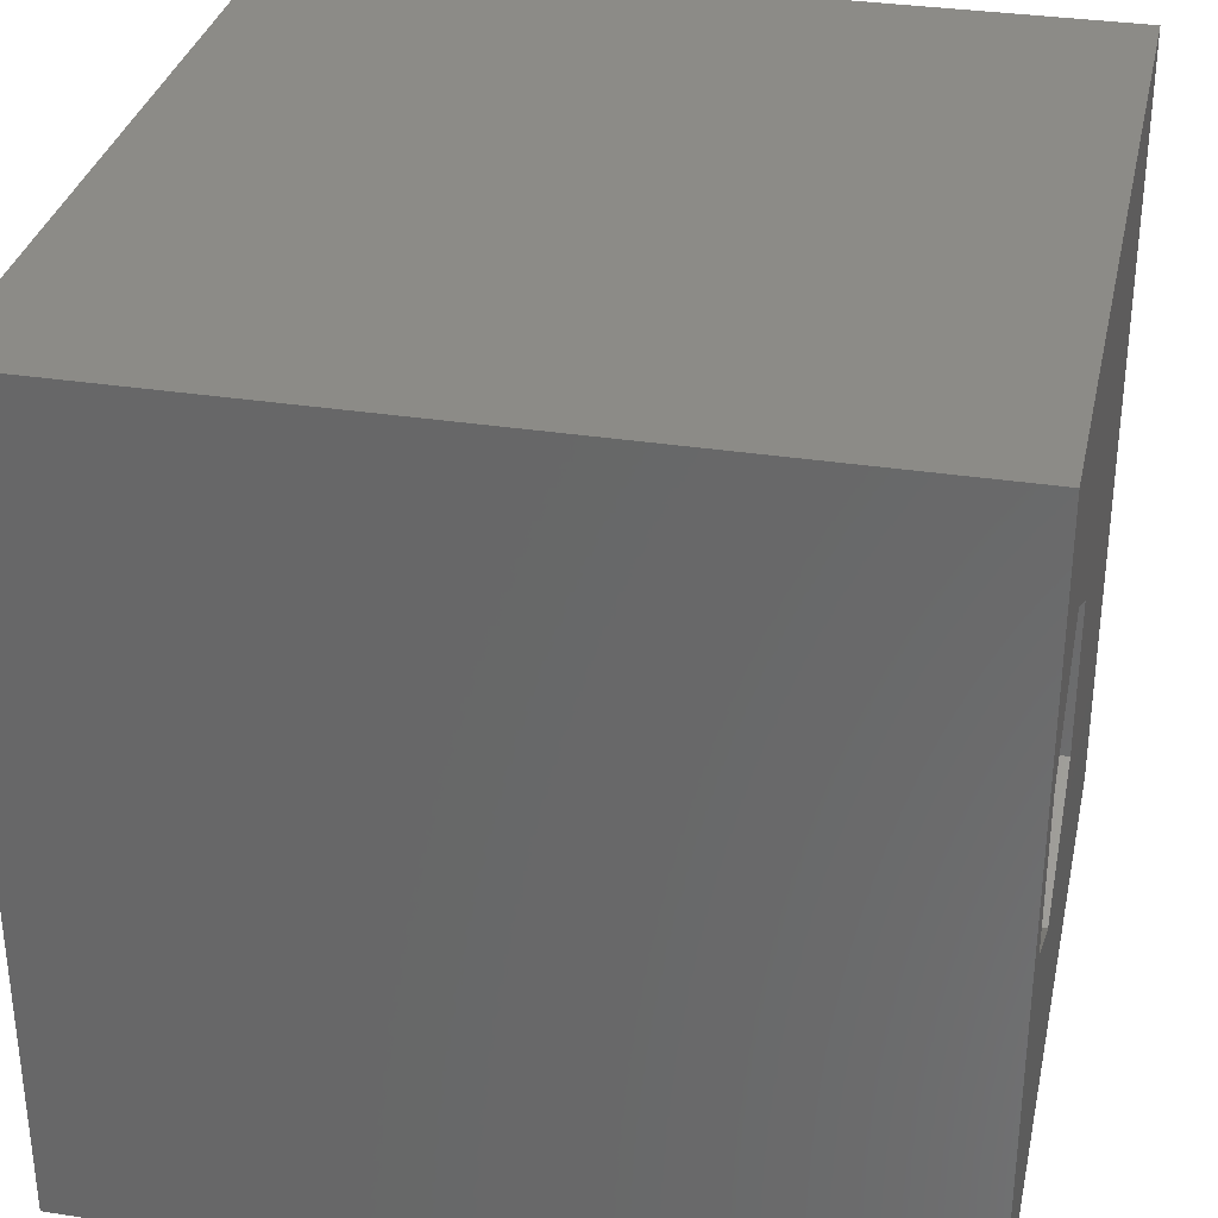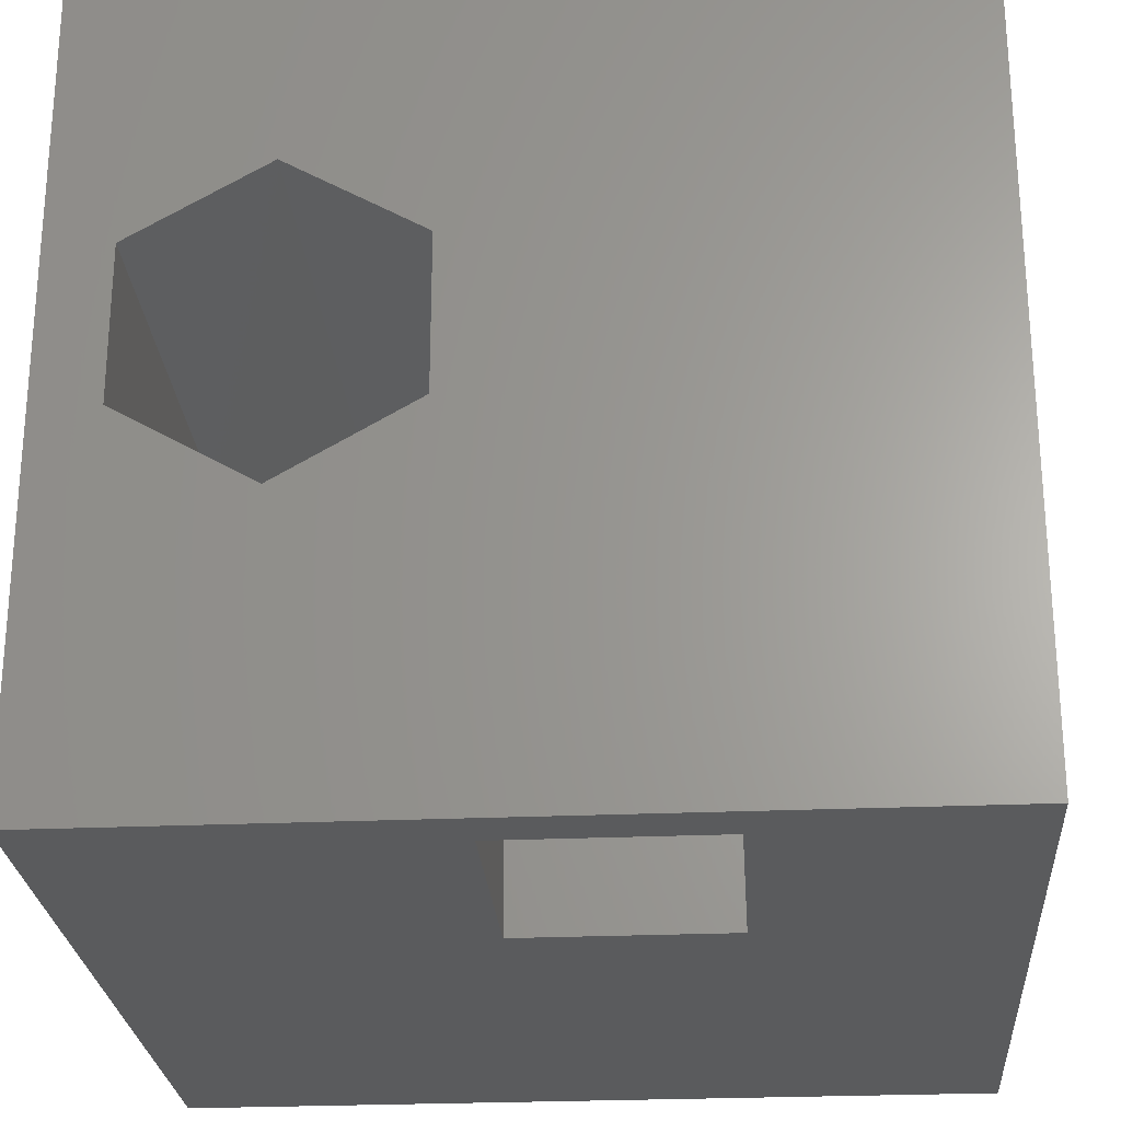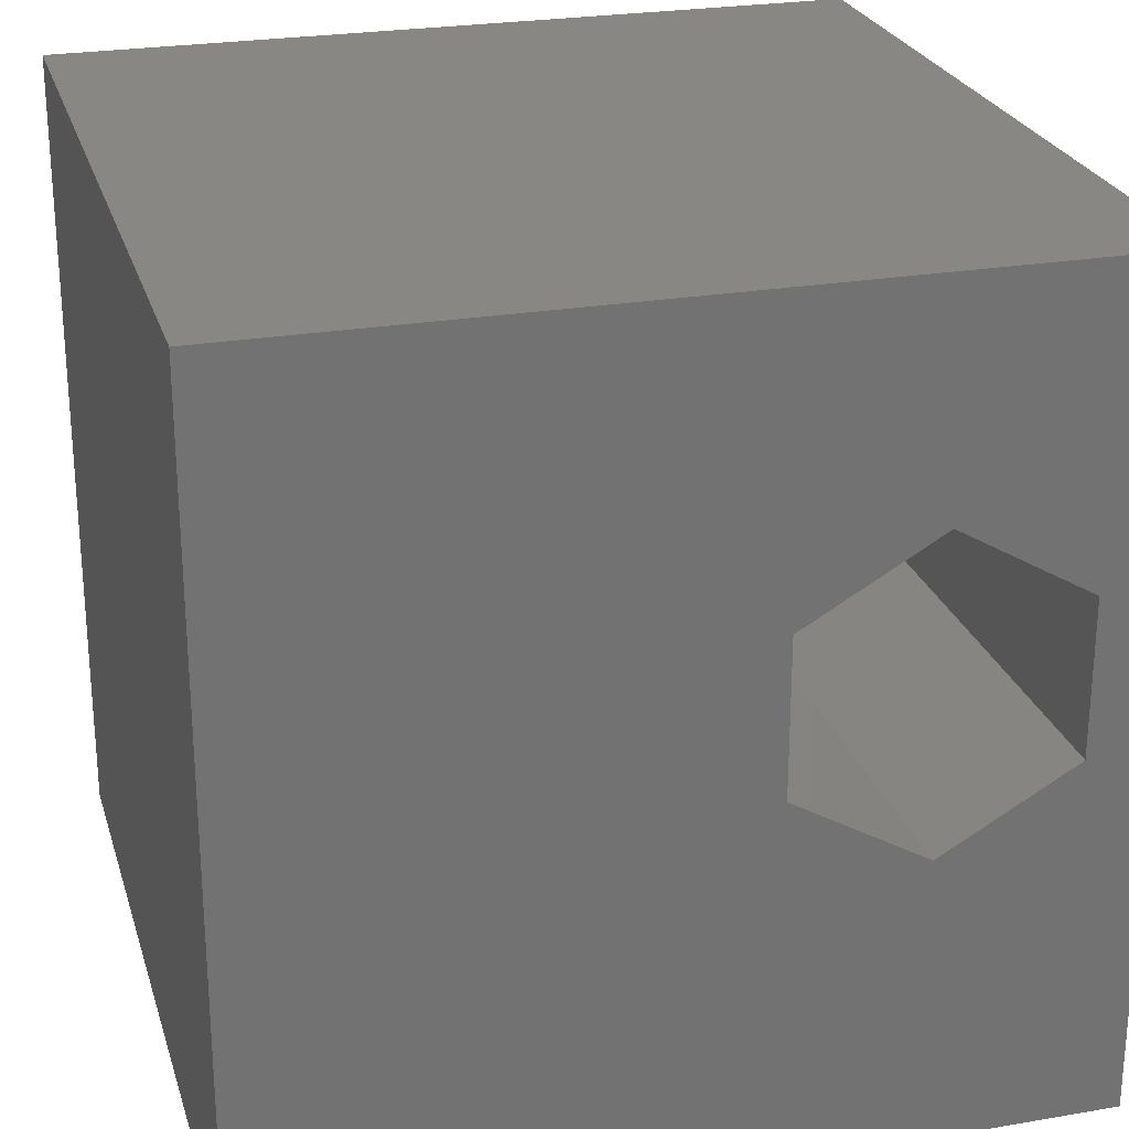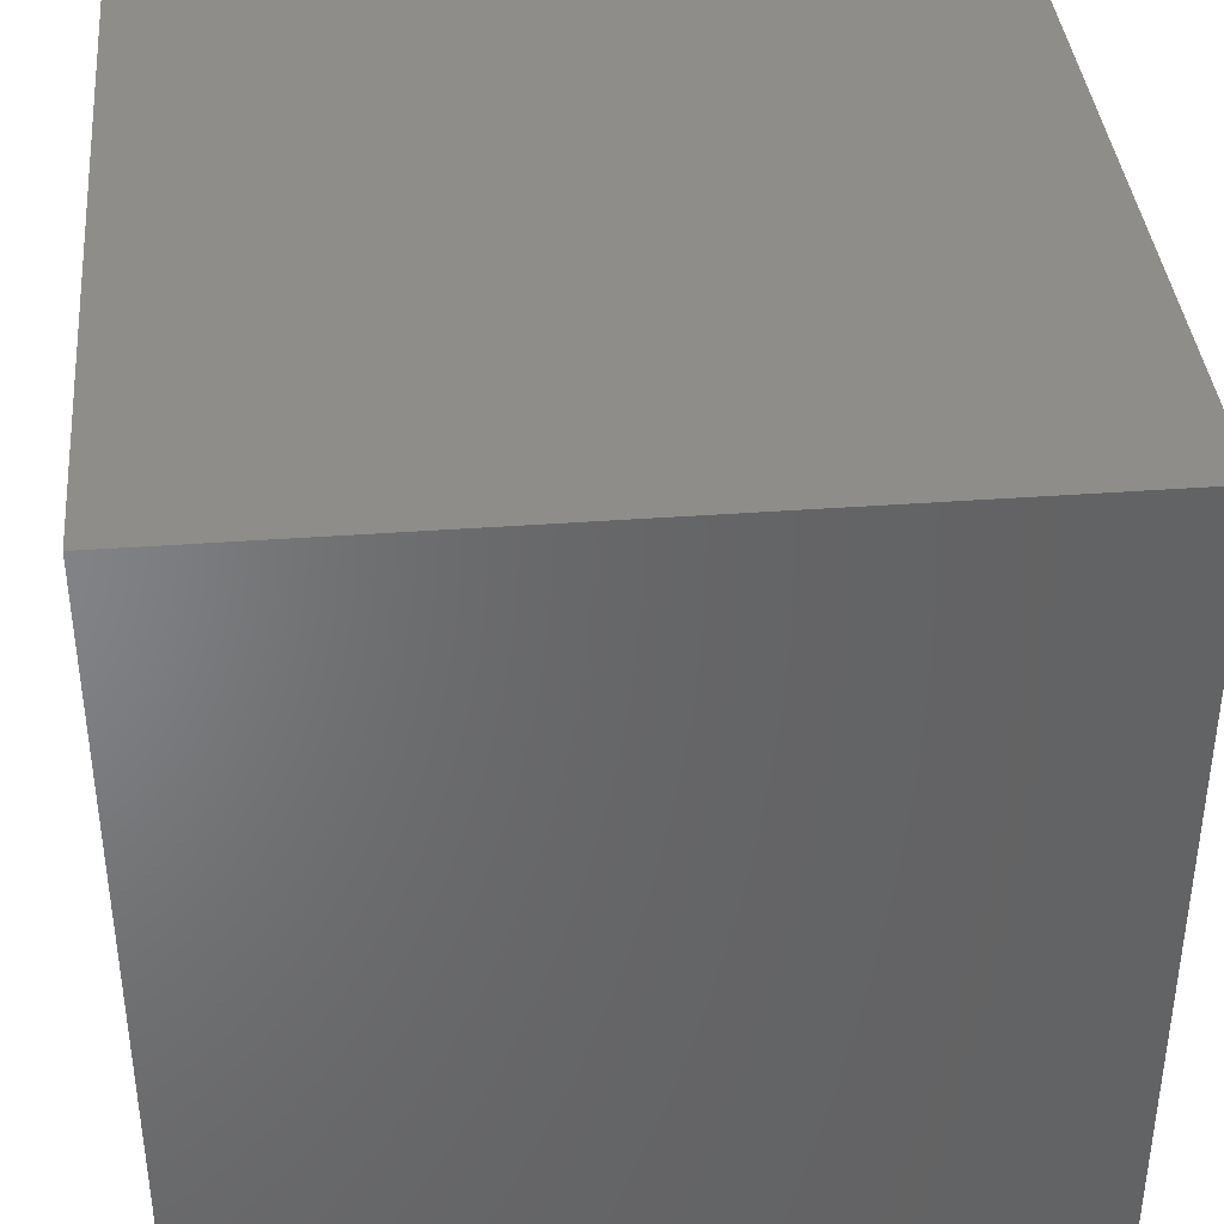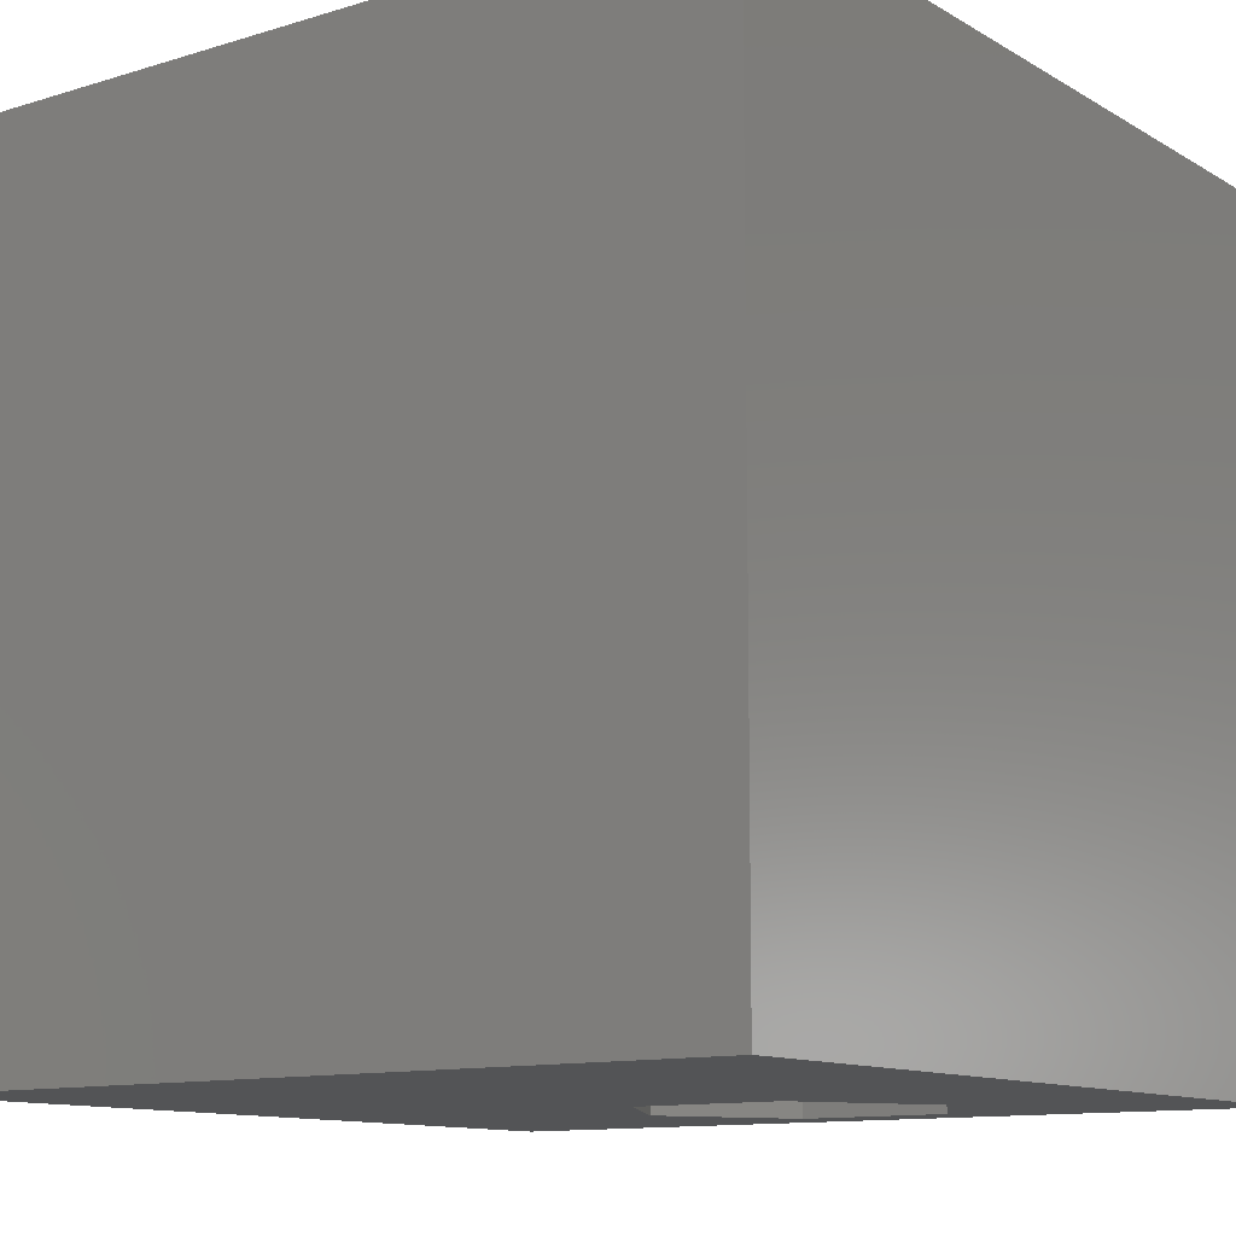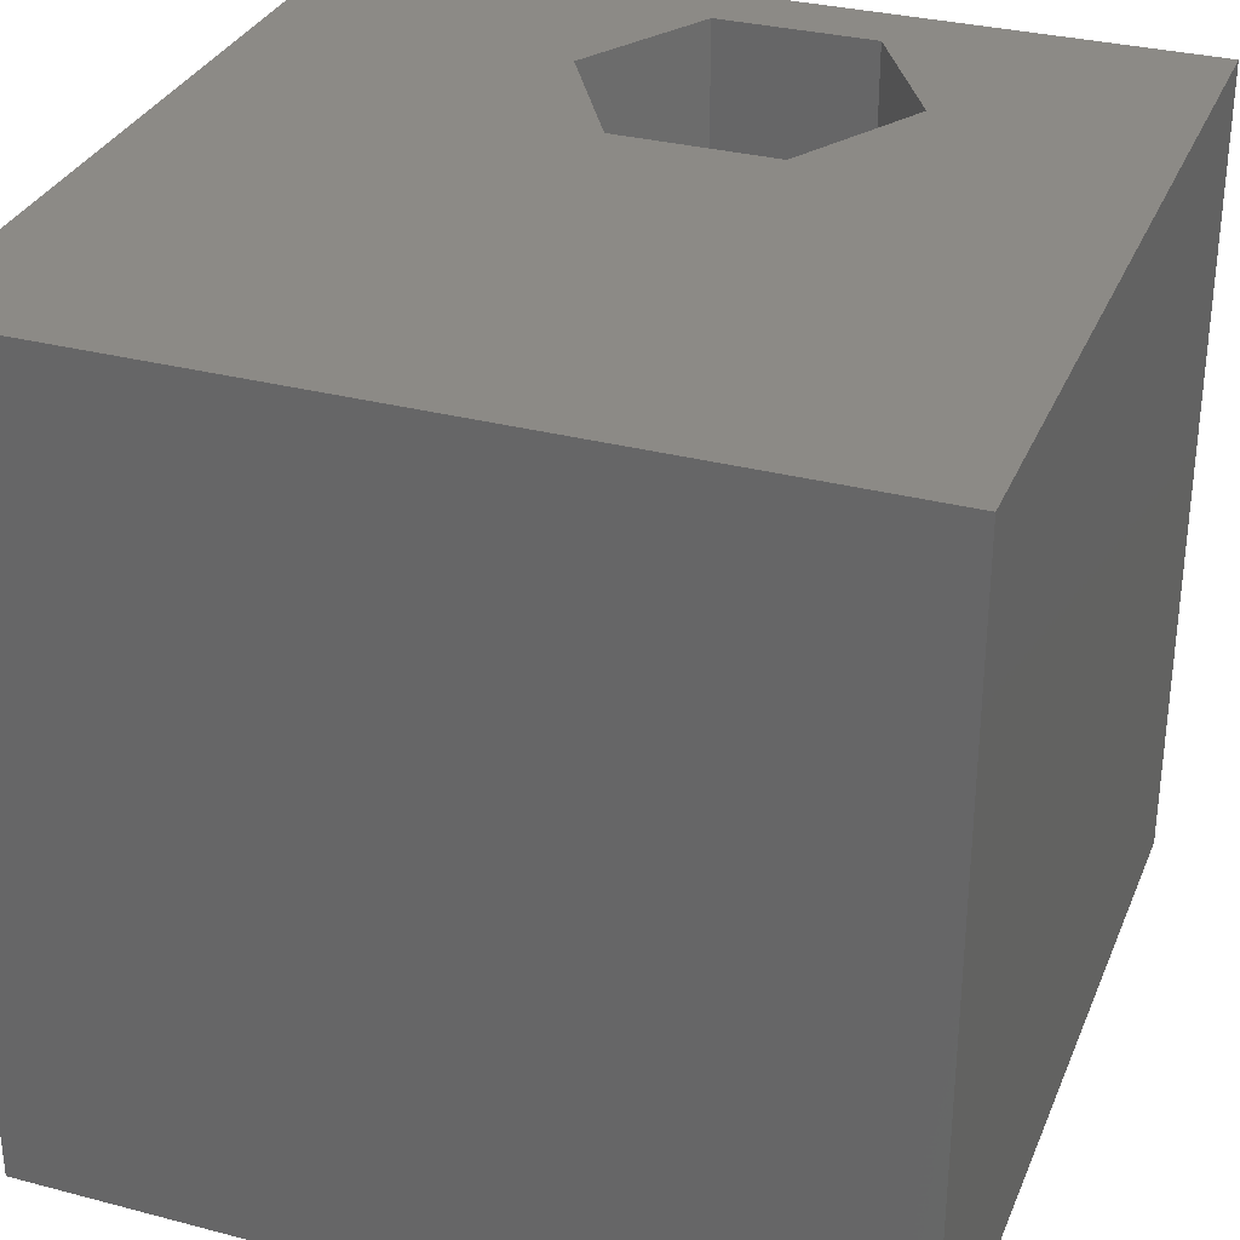
<metadata>
{"format":"stl","ext":"stl","renderer":"f3d","projection":"perspective","resolution":1024,"background":"white","views":[{"elev":32.8,"azim":102.1,"up":"+Z"},{"elev":-25.5,"azim":-175.9,"up":"+Z"},{"elev":25.1,"azim":-15.5,"up":"+Z"},{"elev":38.7,"azim":-95.3,"up":"+Z"},{"elev":-11.6,"azim":-53.7,"up":"+Y"},{"elev":31.9,"azim":-69.8,"up":"+Y"}]}
</metadata>
<code>
# stl→obj: 46 verts, 56 faces
v 1.225e-12 0 1e+04
v 0 1e+04 1e+04
v 2.449e-12 0 0
v 1.225e-12 1e+04 0
v 7583 1.257e-12 7321
v 1e+04 1.225e-12 1e+04
v 0 3.749e-29 1e+04
v 9219 1.573e-12 6376
v 9219 1.804e-12 4487
v 1e+04 2.449e-12 0
v 7583 1.719e-12 3542
v -1.972e-28 1.225e-12 0
v 5947 1.403e-12 4487
v 5947 1.172e-12 6376
v 1e+04 1e+04 1e+04
v 1e+04 0 1e+04
v 1e+04 1e+04 0
v 1e+04 1.776e-12 0
v 9219 1e+04 4487
v 9219 1e+04 6376
v 7583 1e+04 7321
v 5947 1e+04 6376
v -1.972e-28 1e+04 0
v 5947 1e+04 4487
v 7583 1e+04 3542
v 1.972e-28 0 1e+04
v 5492 9391 0
v 5492 6447 0
v 2969 6447 0
v 1.972e-28 0 0
v 2969 9391 0
v 0 1e+04 0
v 2969 9391 1619
v 2969 6447 1619
v 5492 6447 1619
v 5492 9391 1619
v 7583 1.776e-12 3542
v 5947 0 4487
v 5947 0 6376
v 5947 -3.553e-12 6376
v 7583 -3.553e-12 7321
v 7583 0 7321
v 9219 0 6376
v 9219 0 4487
v 9219 -3.553e-12 4487
v 7583 -1.776e-12 3542
f 1 2 3
f 3 2 4
f 5 6 7
f 5 8 6
f 6 8 9
f 6 9 10
f 10 9 11
f 10 11 12
f 12 11 13
f 12 13 7
f 7 13 14
f 7 14 5
f 15 16 17
f 17 16 18
f 15 17 19
f 19 20 15
f 15 20 21
f 15 21 2
f 2 21 22
f 2 22 23
f 23 22 24
f 23 24 17
f 17 24 25
f 17 25 19
f 16 15 26
f 26 15 2
f 27 17 28
f 28 17 18
f 28 18 29
f 29 18 30
f 29 30 31
f 31 30 32
f 31 32 27
f 27 32 17
f 33 34 31
f 31 34 29
f 34 35 29
f 29 35 28
f 35 36 28
f 28 36 27
f 36 33 27
f 27 33 31
f 36 35 33
f 33 35 34
f 25 24 37
f 37 24 38
f 24 22 38
f 38 22 39
f 22 21 40
f 40 21 41
f 21 20 42
f 42 20 43
f 20 19 43
f 43 19 44
f 19 25 45
f 45 25 46

</code>
